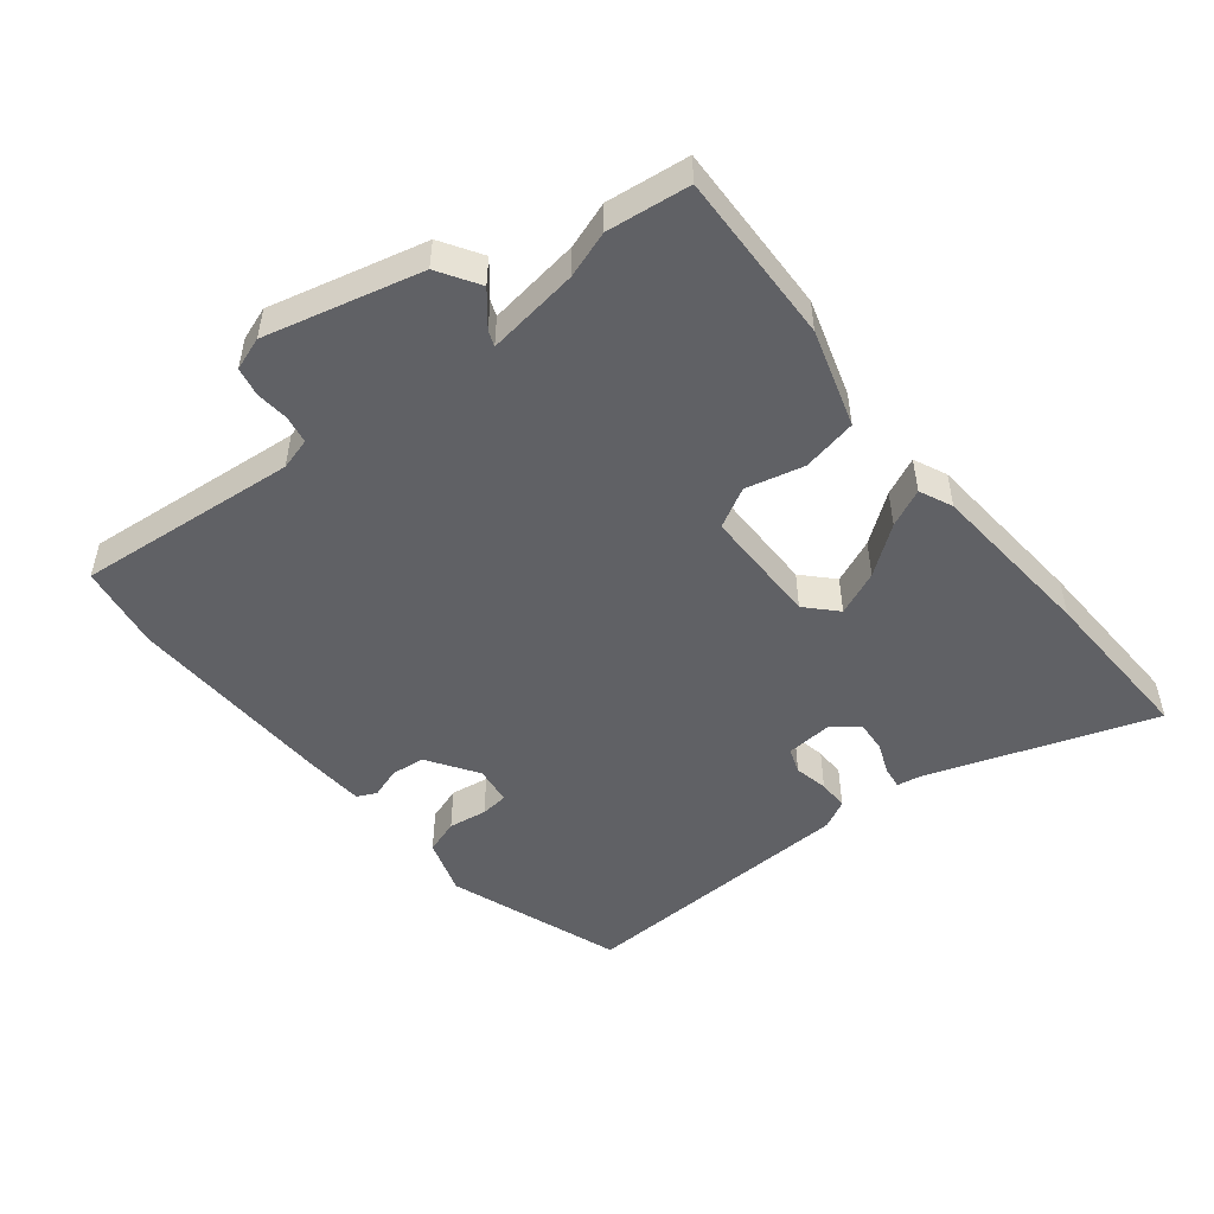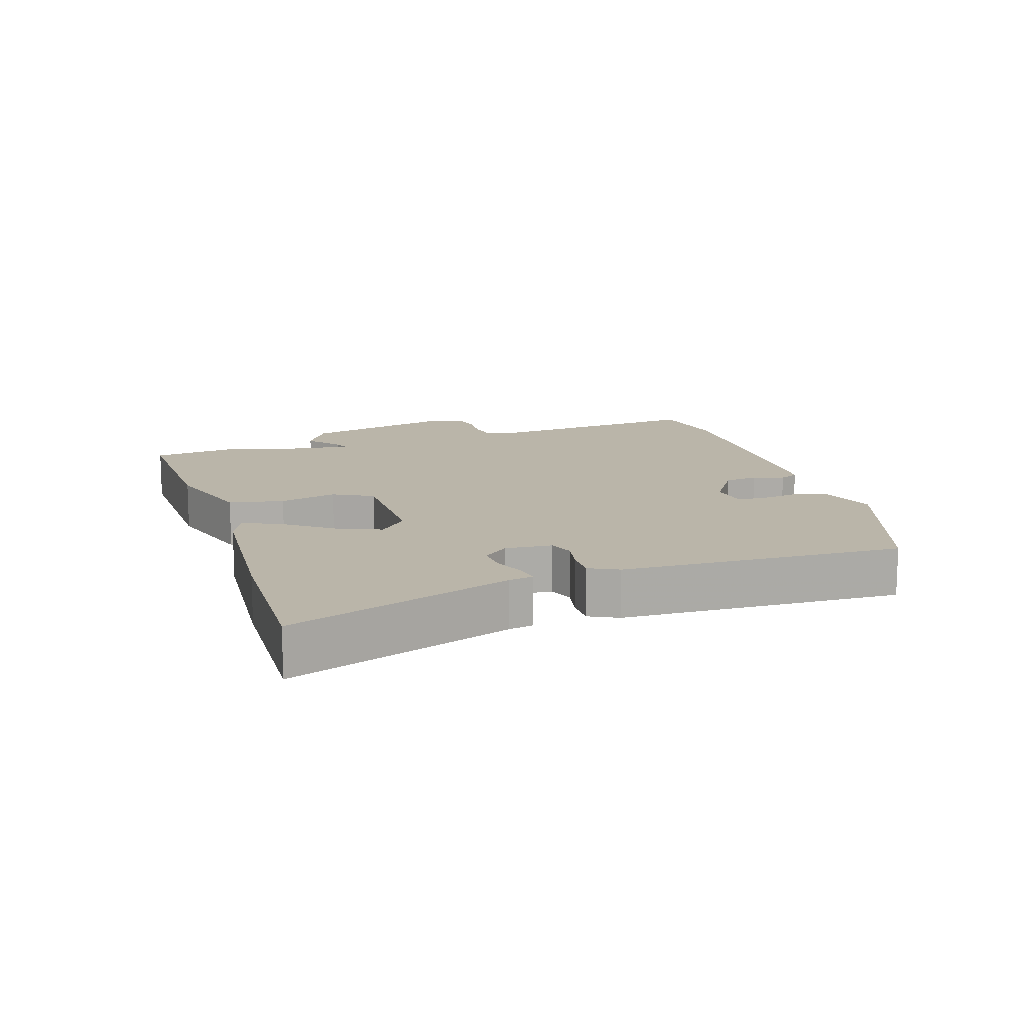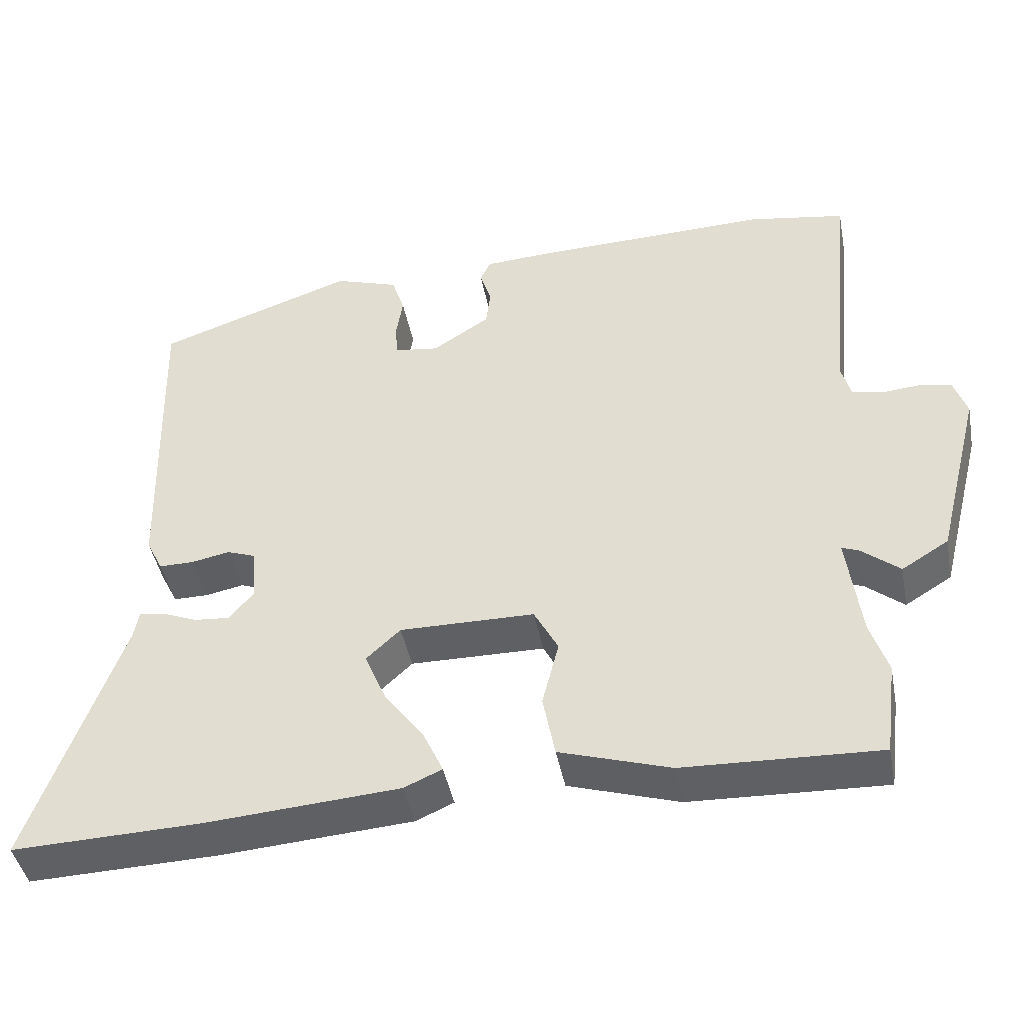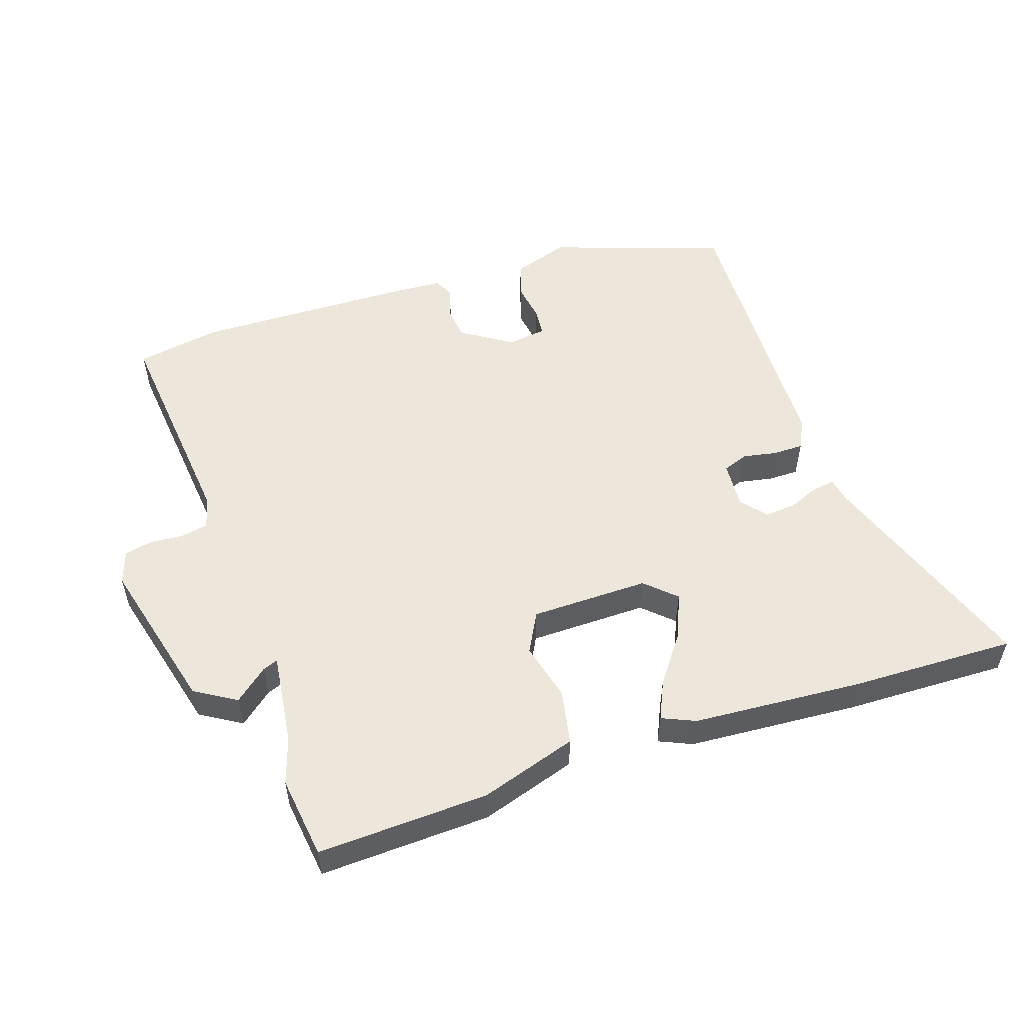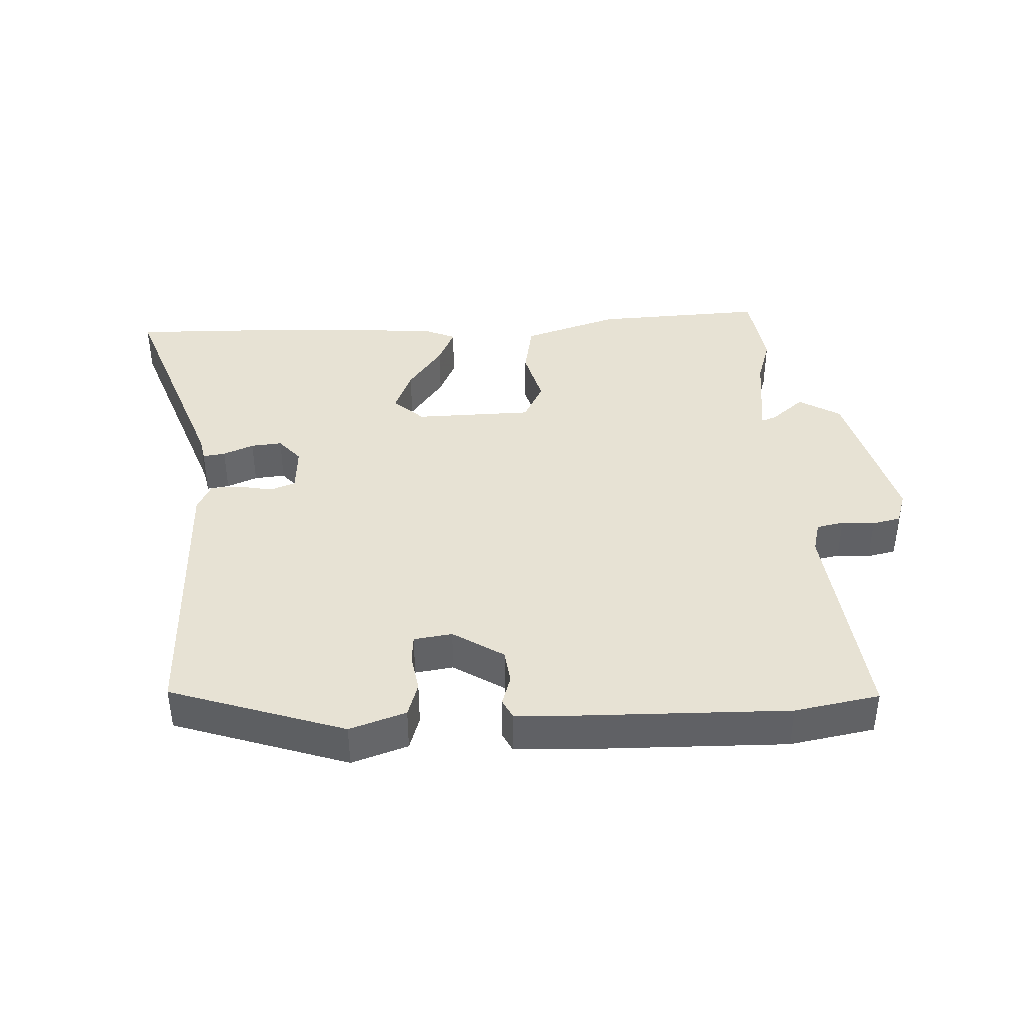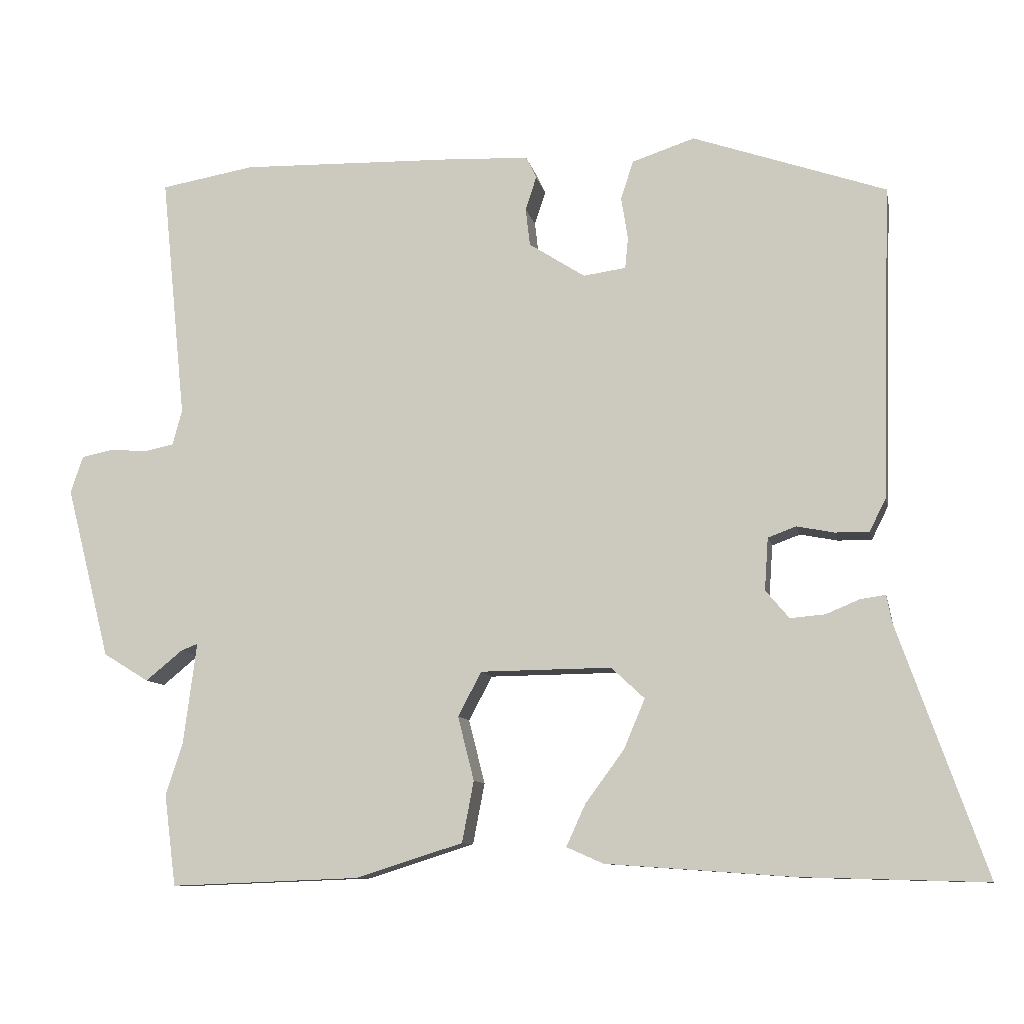
<metadata>
{"format":"obj","ext":"obj","renderer":"f3d","projection":"perspective","resolution":1024,"background":"white","views":[{"elev":-49.9,"azim":129.1,"up":"+Y"},{"elev":13.5,"azim":-107.8,"up":"+Y"},{"elev":-43.9,"azim":10.9,"up":"+Z"},{"elev":53.6,"azim":161.4,"up":"+Y"},{"elev":39.8,"azim":-3.3,"up":"+Y"},{"elev":-9.7,"azim":-168.7,"up":"+Z"}]}
</metadata>
<code>
v 0.515 0.07 -0.382
v 0.499 0.07 -0.506
v 0.241 0.07 -0.496
v 0.095 0.07 -0.45
v 0.079 0.07 -0.367
v 0.101 0.07 -0.28
v 0.069 0.07 -0.22
v -0.109 0.07 -0.218
v -0.154 0.07 -0.26
v -0.126 0.07 -0.327
v -0.073 0.07 -0.399
v -0.047 0.07 -0.456
v -0.097 0.07 -0.478
v -0.352 0.07 -0.496
v -0.602 0.07 -0.503
v -0.483 0.07 -0.166
v -0.476 0.07 -0.129
v -0.442 0.07 -0.134
v -0.396 0.07 -0.153
v -0.349 0.07 -0.157
v -0.317 0.07 -0.119
v -0.322 0.07 -0.048
v -0.36 0.07 -0.034
v -0.411 0.07 -0.044
v -0.457 0.07 -0.044
v -0.479 0.07 0
v -0.492 0.07 0.425
v -0.23 0.07 0.515
v -0.145 0.07 0.487
v -0.128 0.07 0.435
v -0.137 0.07 0.377
v -0.133 0.07 0.335
v -0.075 0.07 0.327
v 0.001 0.07 0.376
v 0.007 0.07 0.427
v -0.008 0.07 0.473
v 0.006 0.07 0.502
v 0.095 0.07 0.507
v 0.411 0.07 0.515
v 0.539 0.07 0.493
v 0.505 0.07 0.16
v 0.518 0.07 0.112
v 0.559 0.07 0.104
v 0.609 0.07 0.108
v 0.652 0.07 0.099
v 0.669 0.07 0.049
v 0.609 0.07 -0.185
v 0.547 0.07 -0.223
v 0.497 0.07 -0.182
v 0.474 0.07 -0.173
v 0.492 0.07 -0.312
v 0.515 0 -0.382
v 0.499 0 -0.506
v 0.241 0 -0.496
v 0.095 0 -0.45
v 0.079 0 -0.367
v 0.101 0 -0.28
v 0.069 0 -0.22
v -0.109 0 -0.218
v -0.154 0 -0.26
v -0.126 0 -0.327
v -0.073 0 -0.399
v -0.047 0 -0.456
v -0.097 0 -0.478
v -0.352 0 -0.496
v -0.602 0 -0.503
v -0.483 0 -0.166
v -0.476 0 -0.129
v -0.442 0 -0.134
v -0.396 0 -0.153
v -0.349 0 -0.157
v -0.317 0 -0.119
v -0.322 0 -0.048
v -0.36 0 -0.034
v -0.411 0 -0.044
v -0.457 0 -0.044
v -0.479 0 0
v -0.492 0 0.425
v -0.23 0 0.515
v -0.145 0 0.487
v -0.128 0 0.435
v -0.137 0 0.377
v -0.133 0 0.335
v -0.075 0 0.327
v 0.001 0 0.376
v 0.007 0 0.427
v -0.008 0 0.473
v 0.006 0 0.502
v 0.095 0 0.507
v 0.411 0 0.515
v 0.539 0 0.493
v 0.505 0 0.16
v 0.518 0 0.112
v 0.559 0 0.104
v 0.609 0 0.108
v 0.652 0 0.099
v 0.669 0 0.049
v 0.609 0 -0.185
v 0.547 0 -0.223
v 0.497 0 -0.182
v 0.474 0 -0.173
v 0.492 0 -0.312
f 47 48 49
f 46 47 49
f 45 46 49
f 44 45 49
f 43 44 49
f 42 43 49 50
f 41 42 50
f 39 40 41
f 38 39 41
f 37 38 41
f 36 37 41
f 35 36 41
f 34 35 41 50
f 33 34 50 51
f 29 30 31
f 28 29 31
f 27 28 31
f 26 27 31
f 25 26 31
f 24 25 31
f 23 24 31
f 22 23 31 32
f 32 33 51
f 22 32 51
f 21 22 51
f 16 17 18 19
f 16 19 20
f 15 16 20
f 14 15 20
f 13 14 20
f 12 13 20
f 11 12 20
f 10 11 20
f 9 10 20 21
f 4 5 6
f 3 4 6
f 2 3 6
f 1 2 6
f 51 1 6
f 51 6 7
f 21 51 7
f 8 9 21
f 7 8 21
f 100 99 98
f 100 98 97
f 100 97 96
f 100 96 95
f 100 95 94
f 101 100 94 93
f 101 93 92
f 92 91 90
f 92 90 89
f 92 89 88
f 92 88 87
f 92 87 86
f 101 92 86 85
f 102 101 85 84
f 82 81 80
f 82 80 79
f 82 79 78
f 82 78 77
f 82 77 76
f 82 76 75
f 82 75 74
f 83 82 74 73
f 102 84 83
f 102 83 73
f 102 73 72
f 70 69 68 67
f 71 70 67
f 71 67 66
f 71 66 65
f 71 65 64
f 71 64 63
f 71 63 62
f 71 62 61
f 72 71 61 60
f 57 56 55
f 57 55 54
f 57 54 53
f 57 53 52
f 57 52 102
f 58 57 102
f 58 102 72
f 72 60 59
f 72 59 58
f 1 52 53 2
f 2 53 54 3
f 3 54 55 4
f 4 55 56 5
f 5 56 57 6
f 6 57 58 7
f 7 58 59 8
f 8 59 60 9
f 9 60 61 10
f 10 61 62 11
f 11 62 63 12
f 12 63 64 13
f 13 64 65 14
f 14 65 66 15
f 15 66 67 16
f 16 67 68 17
f 17 68 69 18
f 18 69 70 19
f 19 70 71 20
f 20 71 72 21
f 21 72 73 22
f 22 73 74 23
f 23 74 75 24
f 24 75 76 25
f 25 76 77 26
f 26 77 78 27
f 27 78 79 28
f 28 79 80 29
f 29 80 81 30
f 30 81 82 31
f 31 82 83 32
f 32 83 84 33
f 33 84 85 34
f 34 85 86 35
f 35 86 87 36
f 36 87 88 37
f 37 88 89 38
f 38 89 90 39
f 39 90 91 40
f 40 91 92 41
f 41 92 93 42
f 42 93 94 43
f 43 94 95 44
f 44 95 96 45
f 45 96 97 46
f 46 97 98 47
f 47 98 99 48
f 48 99 100 49
f 49 100 101 50
f 50 101 102 51
f 51 102 52 1

</code>
